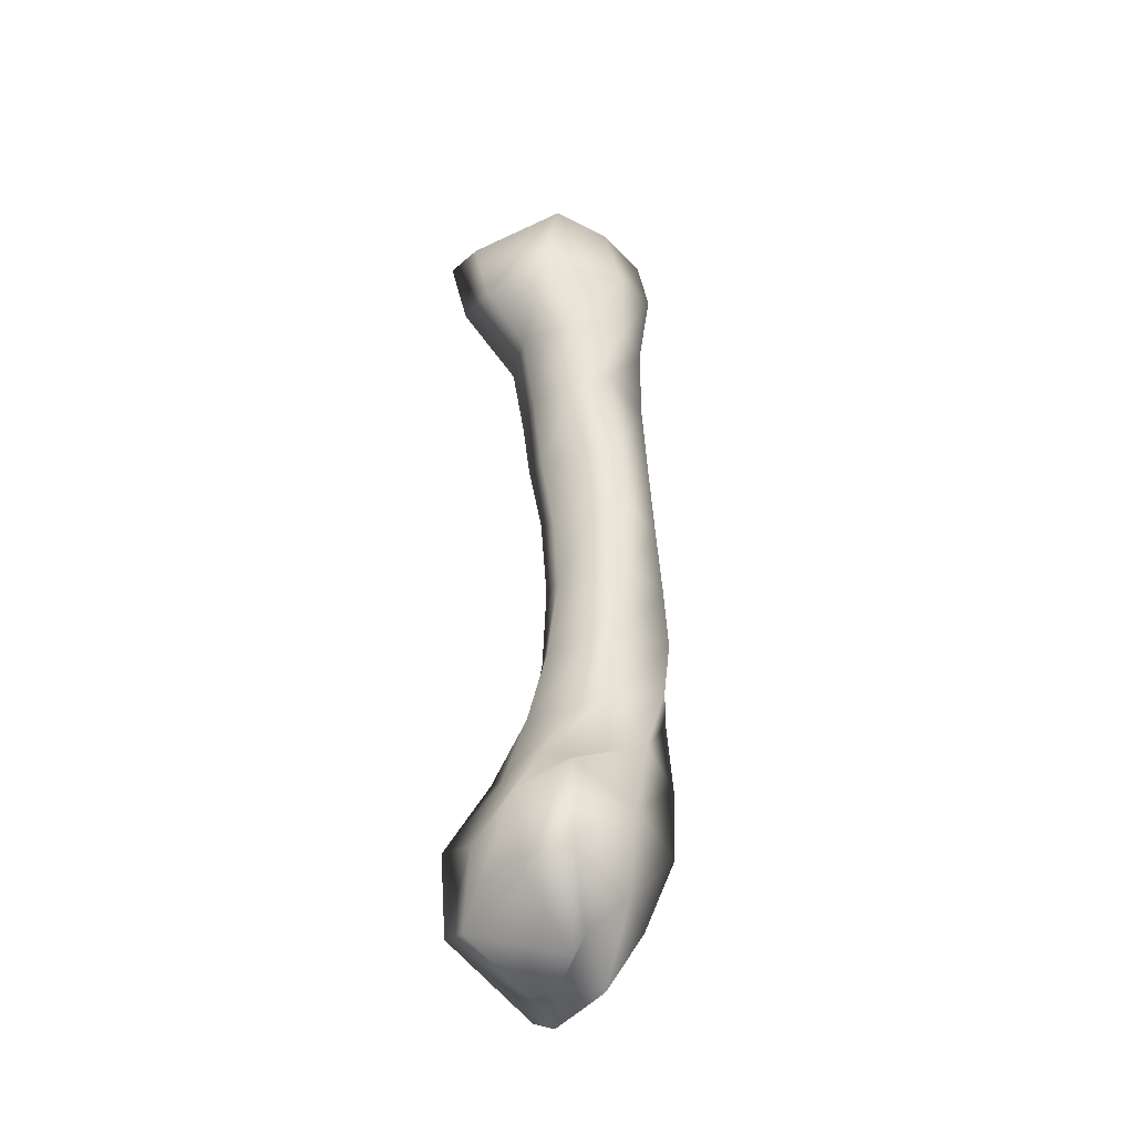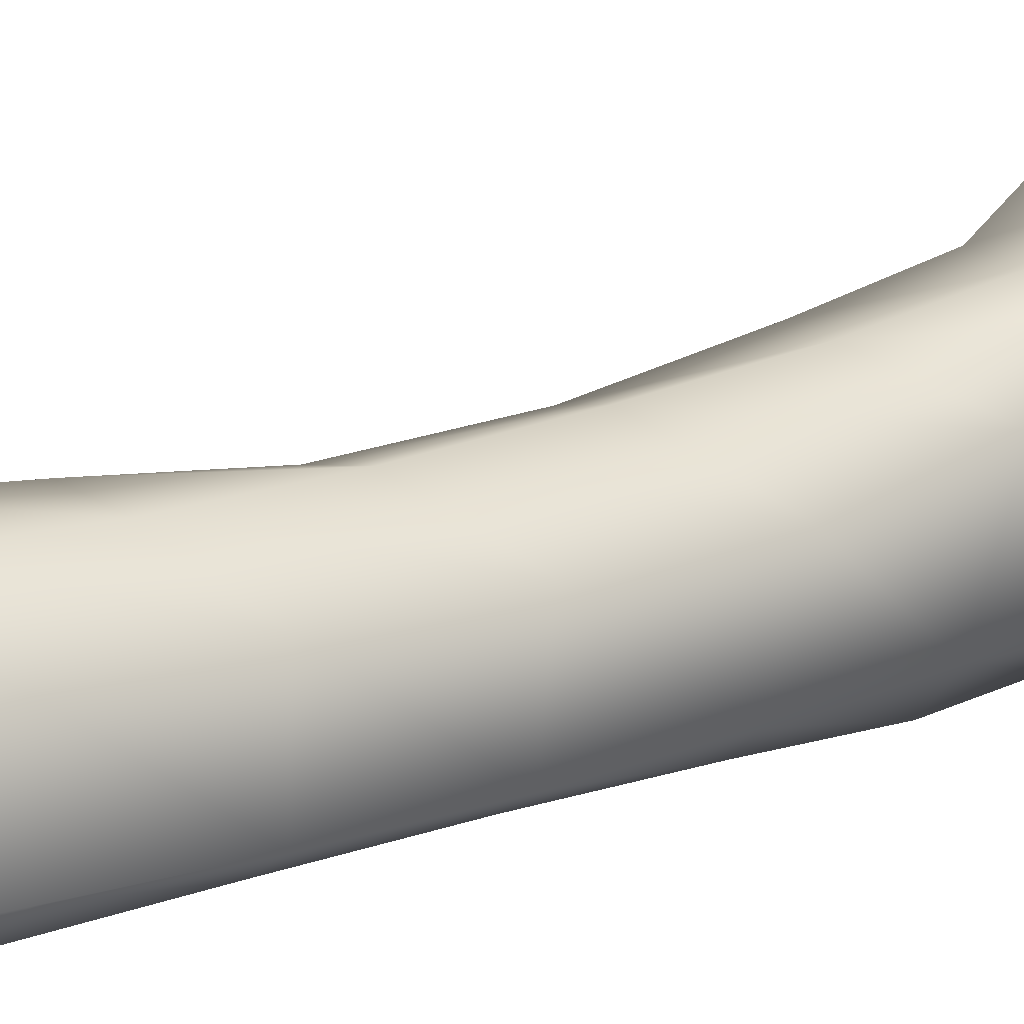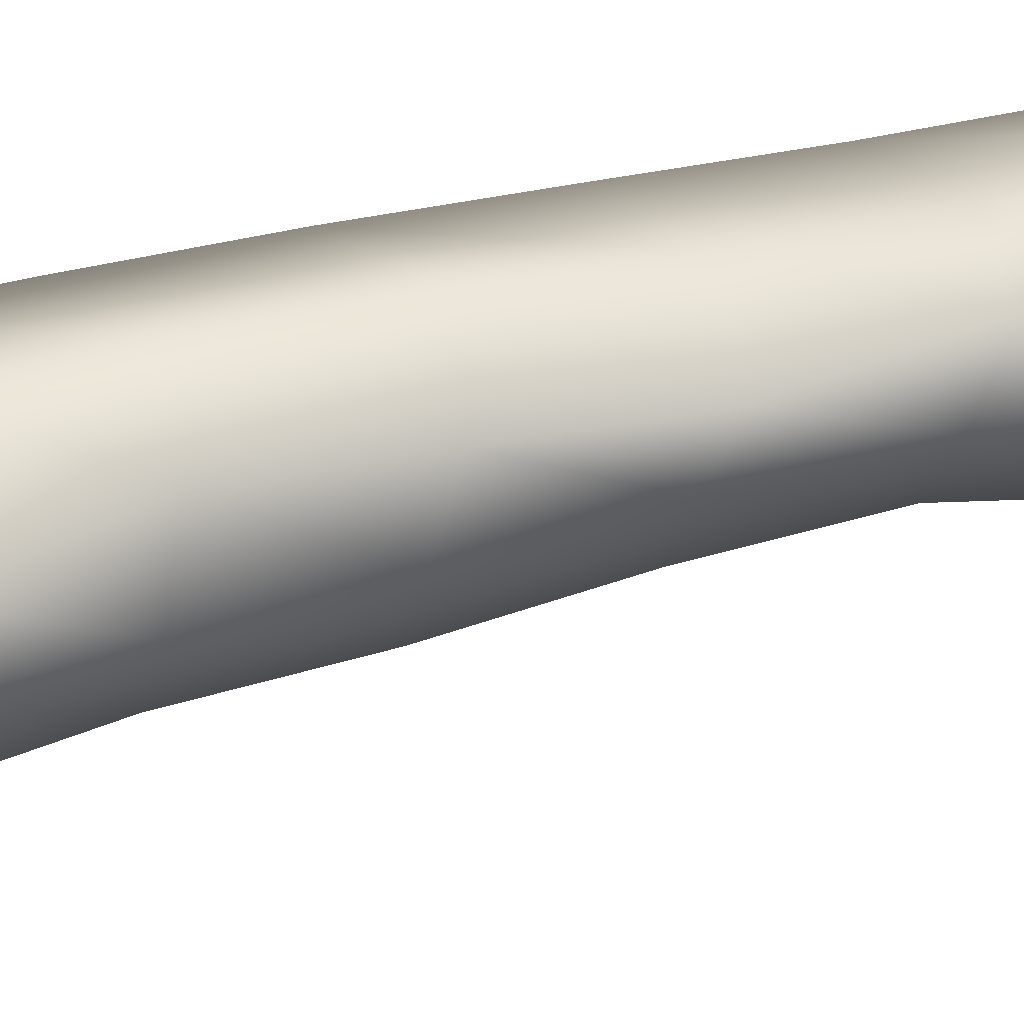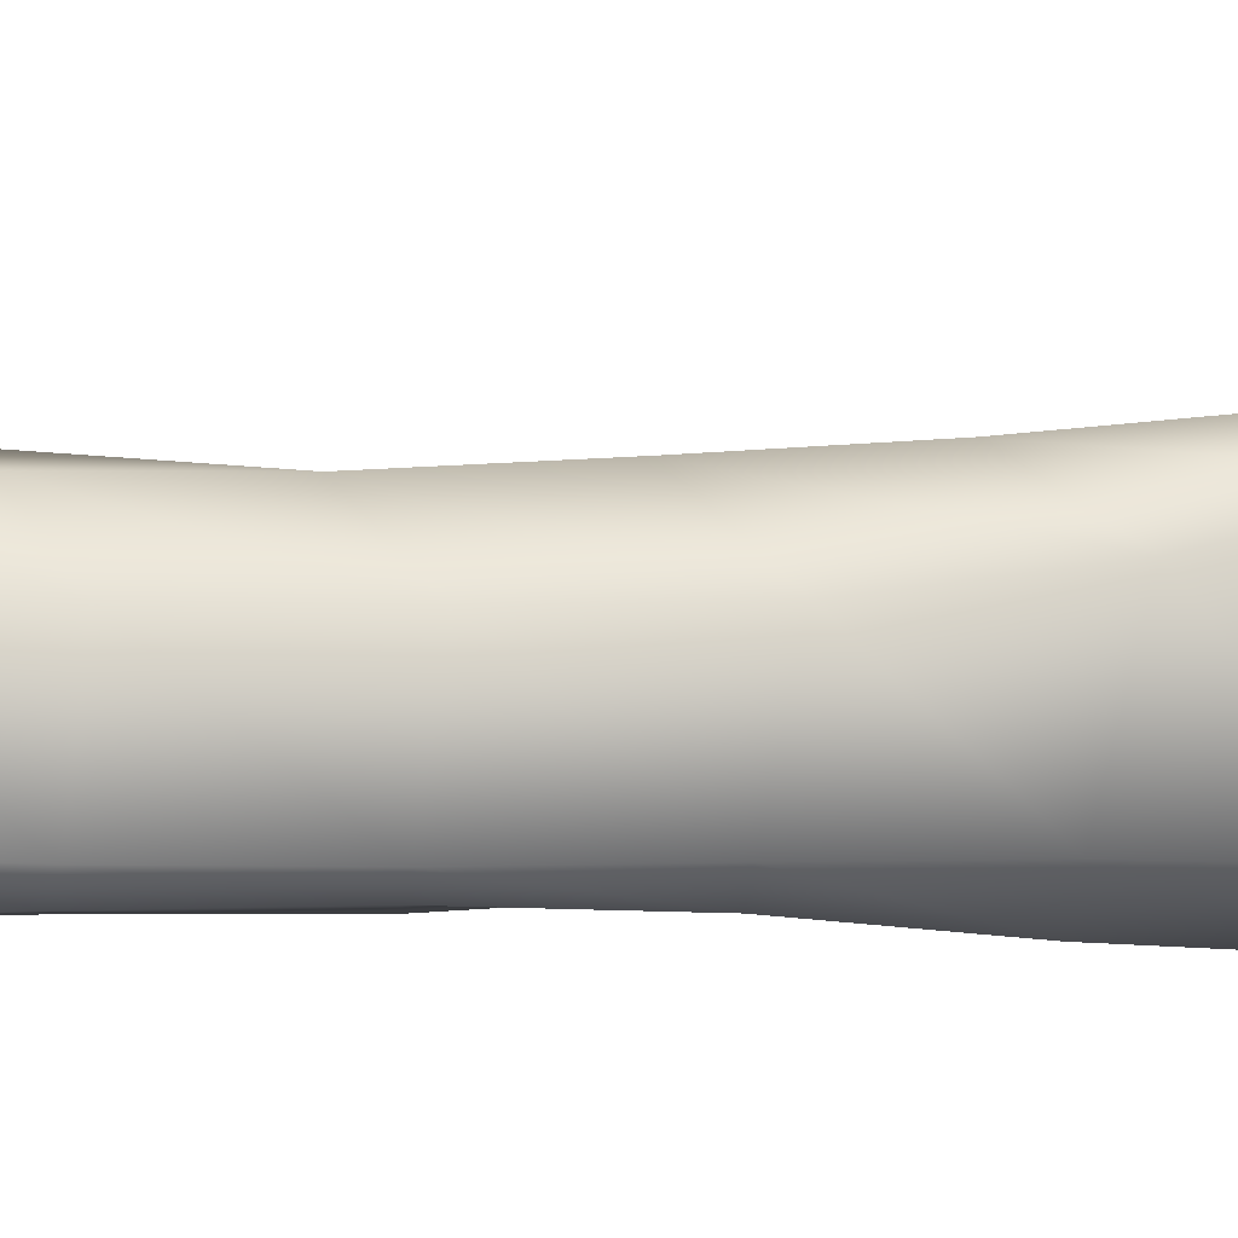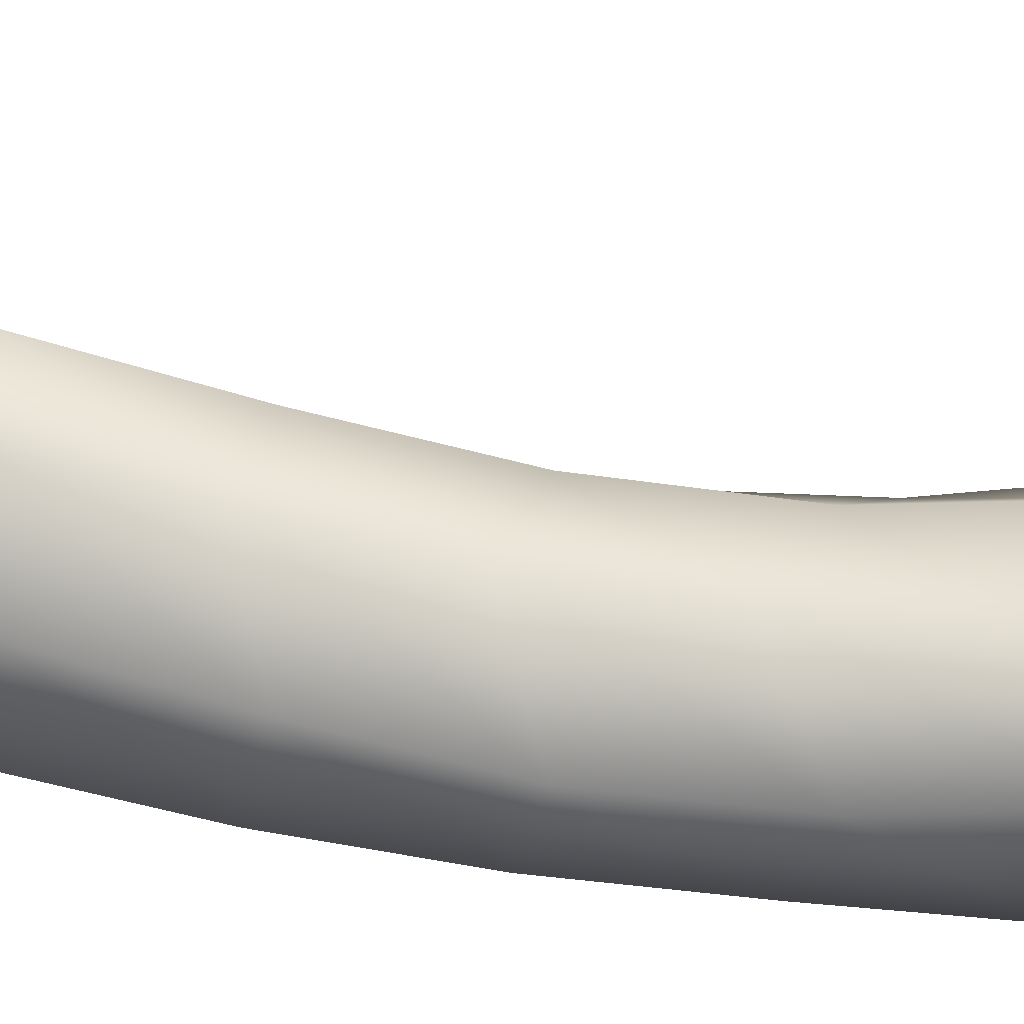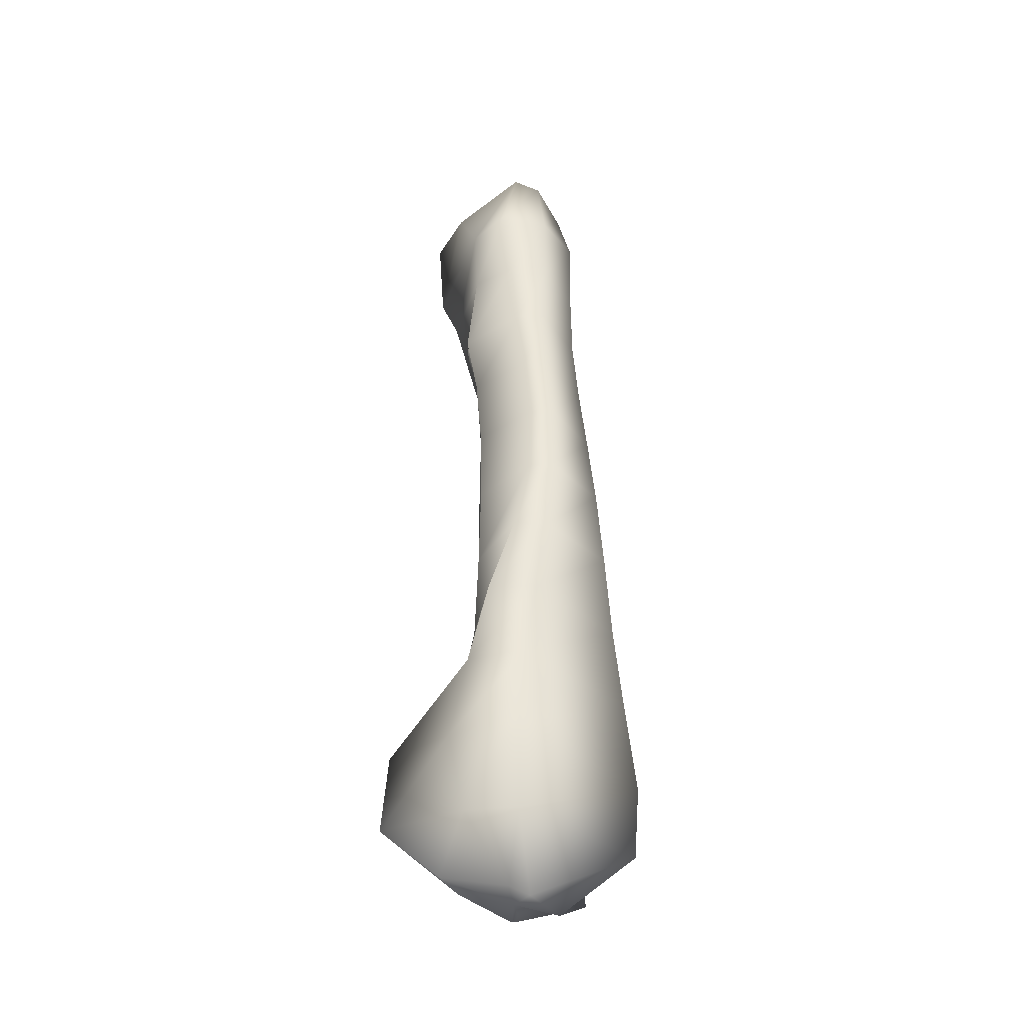
<metadata>
{"format":"obj","ext":"obj","renderer":"f3d","projection":"perspective","resolution":1024,"background":"white","views":[{"elev":-41.0,"azim":133.6,"up":"+Y"},{"elev":22.6,"azim":-126.9,"up":"+Z"},{"elev":52.6,"azim":71.4,"up":"+Z"},{"elev":11.7,"azim":-99.3,"up":"+Z"},{"elev":58.0,"azim":-80.8,"up":"+Z"},{"elev":-39.9,"azim":-134.0,"up":"+Y"}]}
</metadata>
<code>
v -0.002714 -0.07702 -0.001663
v -0.007757 -0.08082 -0.000931
v -0.00245 -0.08522 -0.004385
v -0.002864 -0.08369 -0.001791
v -0.00264 -0.07039 -0.001137
v -0.007622 -0.07405 -3.5e-05
v 0.005042 -0.07932 -0.000271
v 0.001912 -0.08418 -0.004572
v 0.005796 -0.07224 -0.000322
v -0.004873 -0.07905 -0.01121
v -0.00242 -0.08458 -0.007649
v -0.006662 -0.07262 -0.01296
v 4.6e-05 -0.08428 -0.007047
v -0.003576 -0.06381 -0.001893
v -0.008404 -0.06725 -0.002139
v 0.003126 -0.06583 -0.002726
v -0.007223 -0.06578 -0.01269
v 0.006142 -0.08054 -0.003344
v 0.001511 -0.08488 -0.005867
v 0.006849 -0.07397 -0.004631
v 0.004156 -0.067 -0.005041
v -0.000837 -0.07861 -0.01355
v -0.002126 -0.08439 -0.009755
v -0.000324 -0.07188 -0.01485
v -0.002082 -0.0651 -0.01453
v 0.002469 -0.08385 -0.01092
v 0.002868 -0.08284 -0.01262
v -0.004559 -0.05721 -0.002823
v -0.008727 -0.06028 -0.003543
v 0.000275 -0.05921 -0.004075
v -0.007599 -0.05888 -0.01181
v 0.002118 -0.06036 -0.005536
v -0.004524 -0.05858 -0.01444
v 0.007583 -0.07894 -0.01091
v 0.0086 -0.07263 -0.01066
v 0.004547 -0.06662 -0.009473
v 0.001214 -0.06067 -0.01045
v 0.007256 -0.07798 -0.01541
v 0.006931 -0.07108 -0.01503
v 0.001587 -0.06736 -0.01236
v -0.000273 -0.06021 -0.01214
v -0.004842 -0.05054 -0.003168
v -0.009299 -0.0533 -0.004869
v -0.001042 -0.05211 -0.004128
v -0.008366 -0.05206 -0.01122
v 0.001197 -0.05351 -0.006953
v -0.006602 -0.05204 -0.01337
v 0.000186 -0.05396 -0.01115
v -0.001303 -0.05299 -0.01271
v -0.004429 -0.04388 -0.003433
v -0.009217 -0.04625 -0.005529
v -0.000669 -0.04496 -0.004914
v -0.008825 -0.0452 -0.01092
v 0.000855 -0.04649 -0.007699
v -0.007404 -0.04524 -0.01232
v 0.00015 -0.0469 -0.0114
v -0.002066 -0.04615 -0.01323
v -0.003643 -0.03724 -0.003706
v -0.008394 -0.03917 -0.005557
v 0.000236 -0.03781 -0.005063
v -0.008705 -0.03831 -0.01078
v 0.000947 -0.03944 -0.00726
v -0.007179 -0.03829 -0.01192
v 3.8e-05 -0.03986 -0.01117
v -0.002087 -0.03911 -0.01336
v -0.003079 -0.03059 -0.003576
v -0.007415 -0.03213 -0.005443
v 0.000549 -0.03073 -0.003789
v -0.008151 -0.03144 -0.01059
v 0.001814 -0.03247 -0.006609
v -0.006483 -0.03138 -0.01193
v 0.000388 -0.03301 -0.01088
v -0.001287 -0.03201 -0.01329
v -0.00272 -0.02395 -0.002937
v -0.006535 -0.02508 -0.005199
v 2.1e-05 -0.02375 -0.002355
v -0.007574 -0.02458 -0.01024
v 0.002949 -0.02549 -0.006607
v -0.005738 -0.02447 -0.01203
v 0.002129 -0.02629 -0.01115
v 0.000125 -0.02502 -0.01336
v -0.002241 -0.01737 -0.001874
v -0.006344 -0.01801 -0.0051
v 0.000503 -0.01638 -0.00136
v -0.007353 -0.01771 -0.009737
v 0.004352 -0.01858 -0.006514
v -0.005215 -0.01757 -0.01246
v 0.003603 -0.01955 -0.01175
v -0.001554 -0.01792 -0.01375
v -0.002064 -0.01065 -0.002618
v -0.006936 -0.01093 -0.005604
v 0.005745 -0.0109 8.6e-05
v -0.007572 -0.01083 -0.009933
v 0.007245 -0.0124 -0.004544
v -0.005311 -0.01073 -0.01374
v 0.006818 -0.01296 -0.01098
v -0.00138 -0.01096 -0.01392
v -0.001241 -0.005737 -0.003242
v -0.005372 -0.005266 -0.005608
v 0.007744 -0.005829 0.000117
v -0.006556 -0.004279 -0.009799
v 0.007914 -0.005838 -0.003298
v -0.005659 -0.004116 -0.01221
v 0.005957 -0.006144 -0.01244
v 0.00096 -0.006448 -0.01391
v 0.000446 -0.002476 -0.00636
f 1 2 3 4
f 5 6 2 1
f 7 1 4 8
f 9 5 1 7
f 2 10 11 3
f 6 12 10 2
f 3 11 13
f 4 3 13
f 8 4 13
f 14 15 6 5
f 16 14 5 9
f 15 17 12 6
f 18 7 8 19
f 20 9 7 18
f 19 8 13
f 21 16 9 20
f 10 22 23 11
f 12 24 22 10
f 11 23 13
f 17 25 24 12
f 26 19 13
f 27 26 13
f 23 27 13
f 28 29 15 14
f 30 28 14 16
f 29 31 17 15
f 32 30 16 21
f 31 33 25 17
f 34 18 26
f 35 20 18 34
f 19 26 18
f 36 21 20 35
f 37 32 21 36
f 22 38 27 23
f 24 39 38 22
f 25 40 39 24
f 33 41 40 25
f 38 34 26 27
f 42 43 29 28
f 44 42 28 30
f 43 45 31 29
f 46 44 30 32
f 45 47 33 31
f 48 46 32 37
f 47 49 41 33
f 39 35 34 38
f 40 36 35 39
f 41 37 36 40
f 49 48 37 41
f 50 51 43 42
f 52 50 42 44
f 51 53 45 43
f 54 52 44 46
f 53 55 47 45
f 56 54 46 48
f 55 57 49 47
f 57 56 48 49
f 58 59 51 50
f 60 58 50 52
f 59 61 53 51
f 62 60 52 54
f 61 63 55 53
f 64 62 54 56
f 63 65 57 55
f 65 64 56 57
f 66 67 59 58
f 68 66 58 60
f 67 69 61 59
f 70 68 60 62
f 69 71 63 61
f 72 70 62 64
f 71 73 65 63
f 73 72 64 65
f 74 75 67 66
f 76 74 66 68
f 75 77 69 67
f 78 76 68 70
f 77 79 71 69
f 80 78 70 72
f 79 81 73 71
f 81 80 72 73
f 82 83 75 74
f 84 82 74 76
f 83 85 77 75
f 86 84 76 78
f 85 87 79 77
f 88 86 78 80
f 87 89 81 79
f 89 88 80 81
f 90 91 83 82
f 92 90 82 84
f 91 93 85 83
f 94 92 84 86
f 93 95 87 85
f 96 94 86 88
f 95 97 89 87
f 97 96 88 89
f 98 99 91 90
f 100 98 90 92
f 99 101 93 91
f 102 100 92 94
f 101 103 95 93
f 104 102 94 96
f 103 105 97 95
f 105 104 96 97
f 106 99 98
f 106 98 100
f 106 101 99
f 106 100 102
f 106 103 101
f 106 102 104
f 106 105 103
f 106 104 105

</code>
